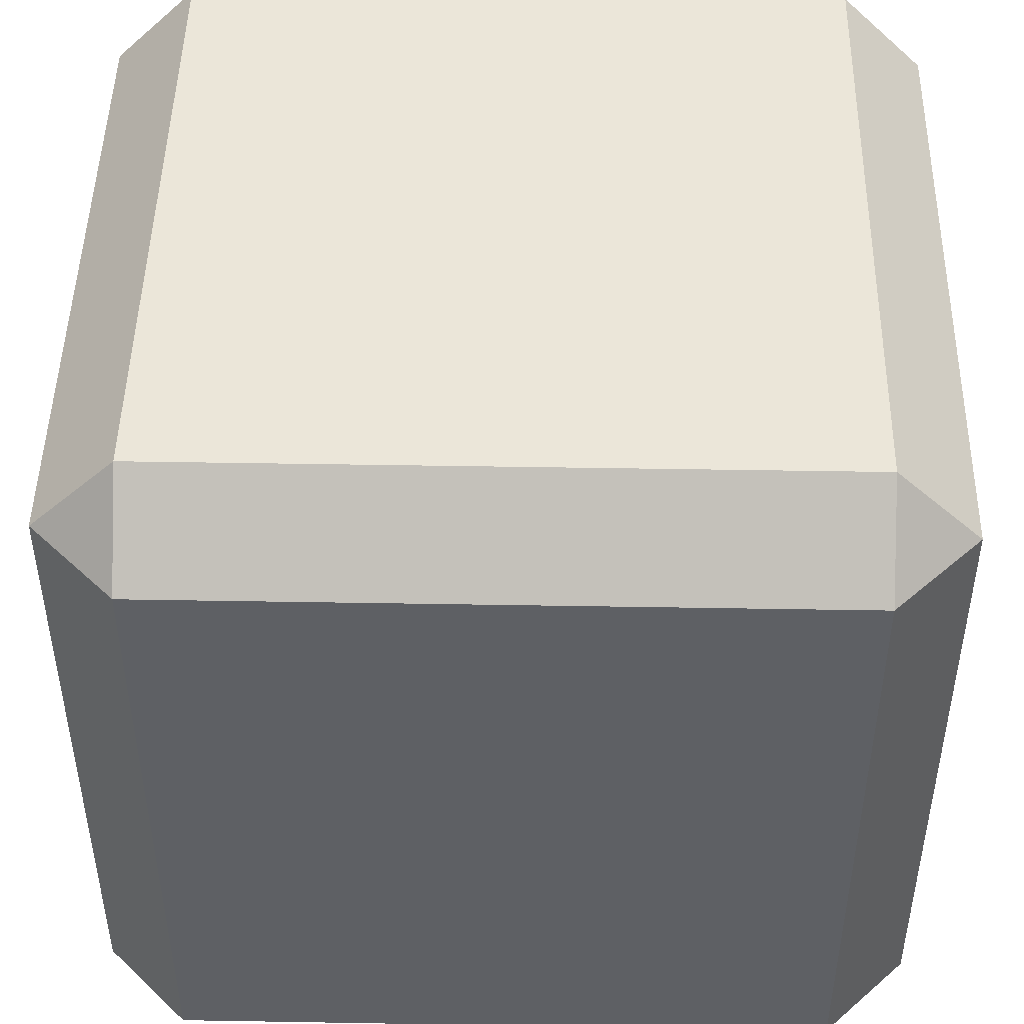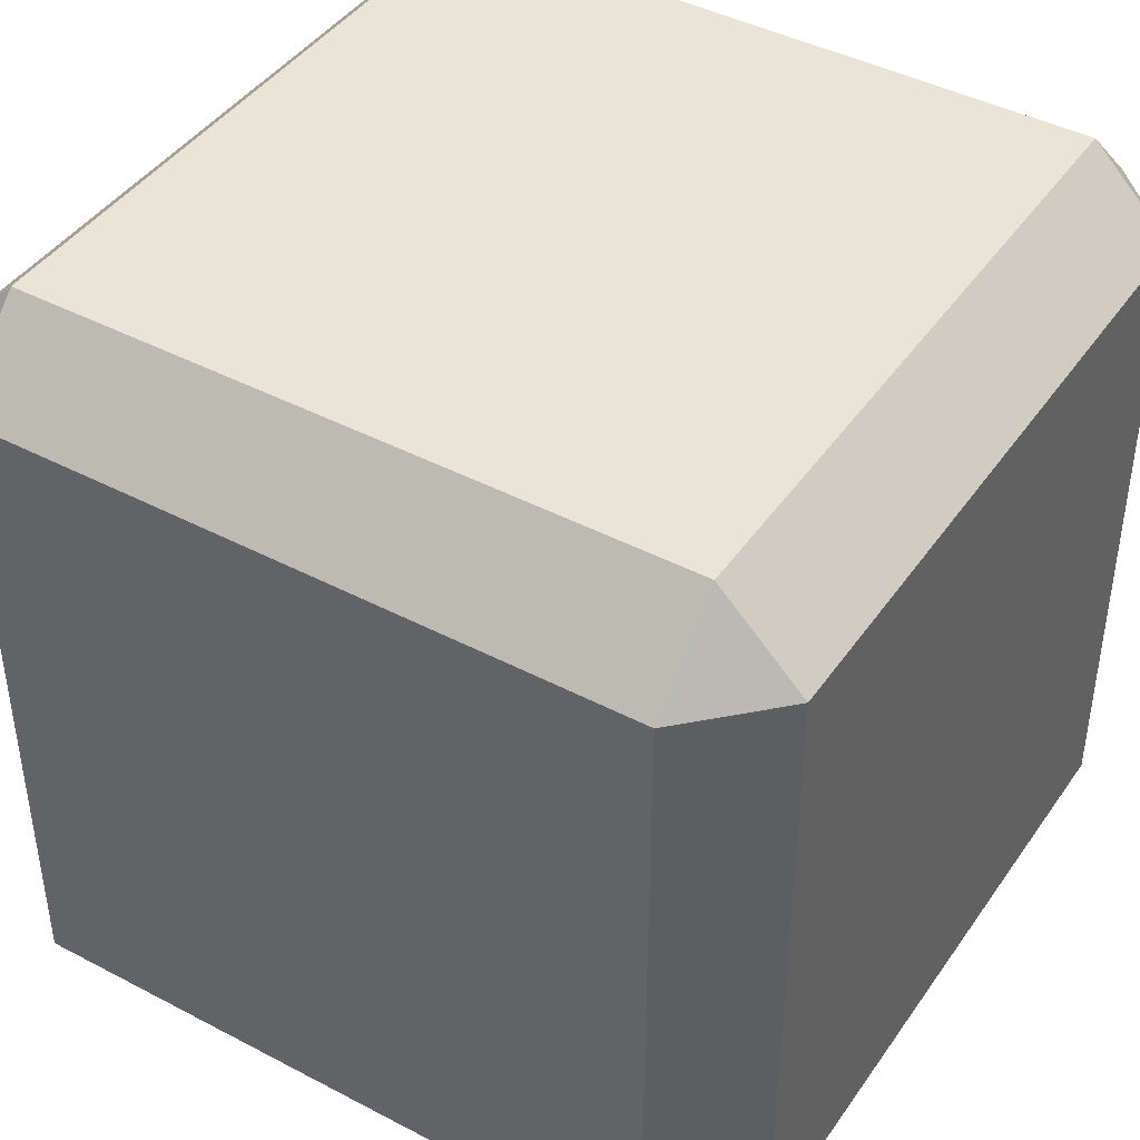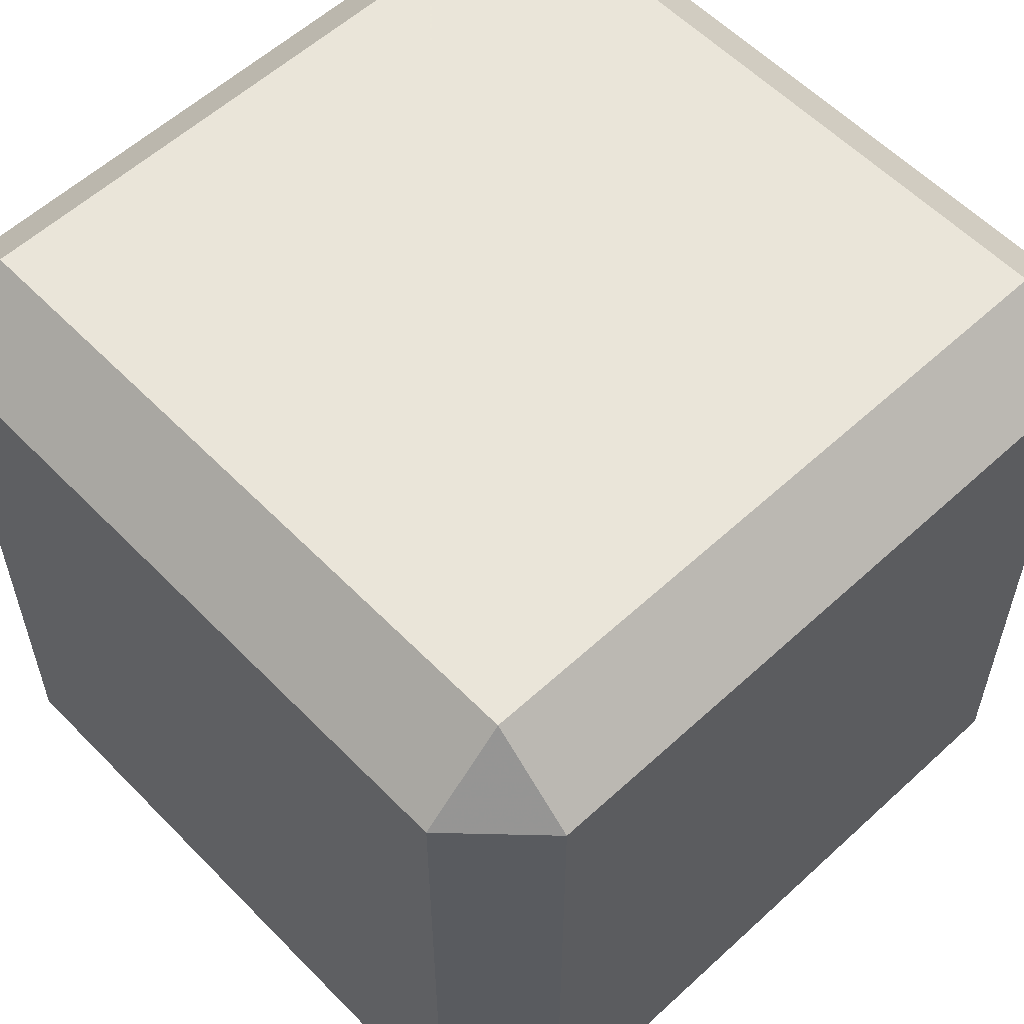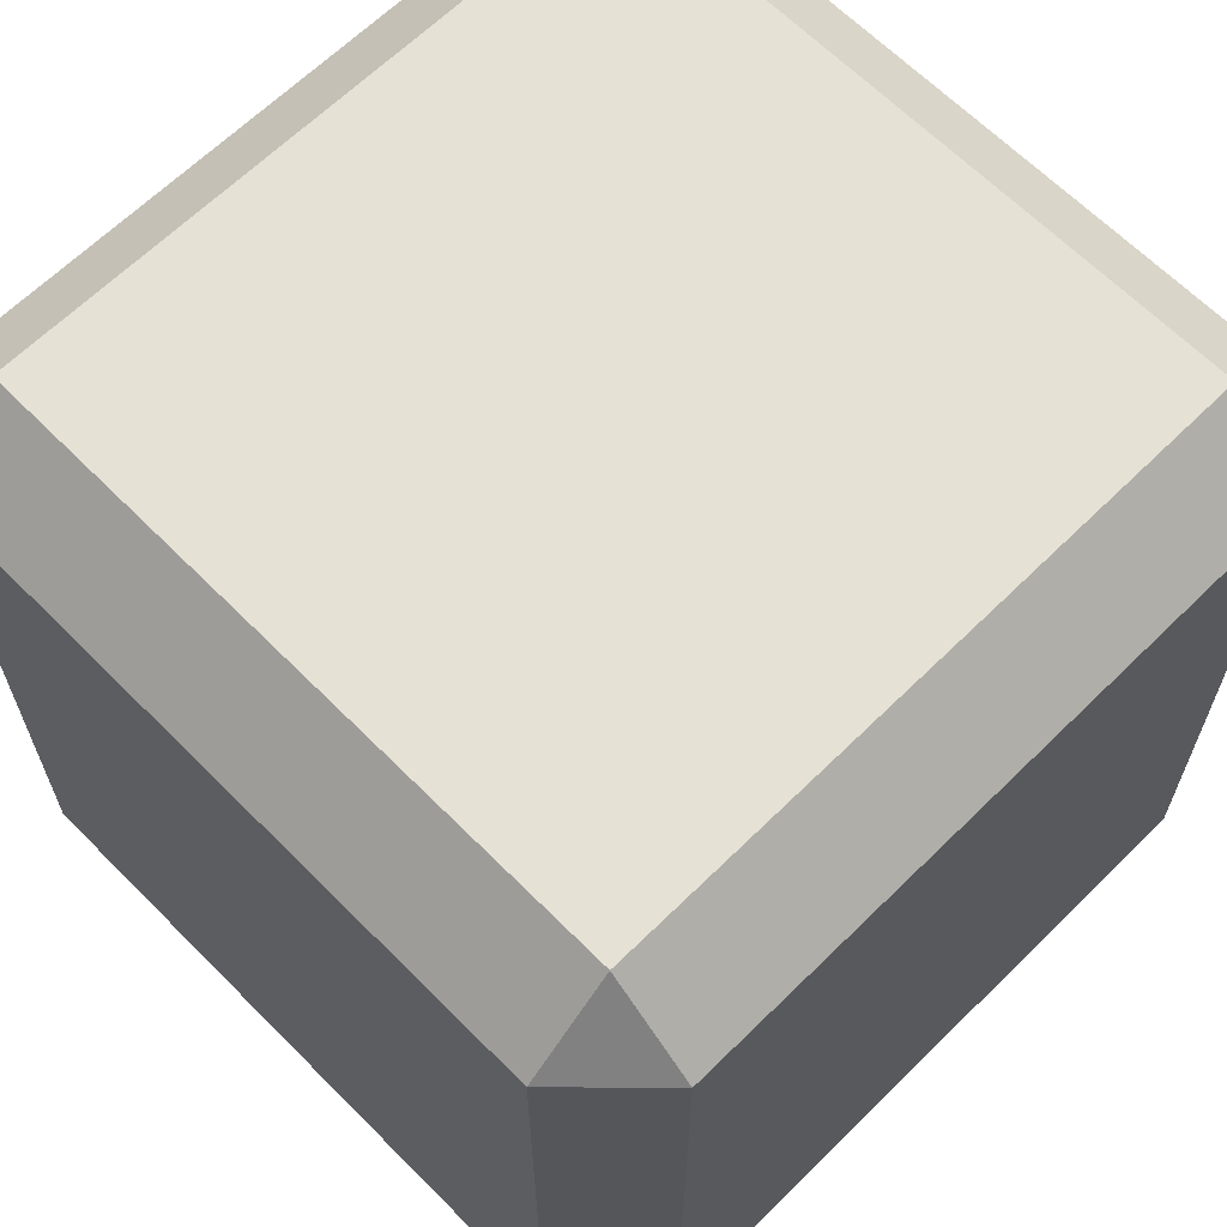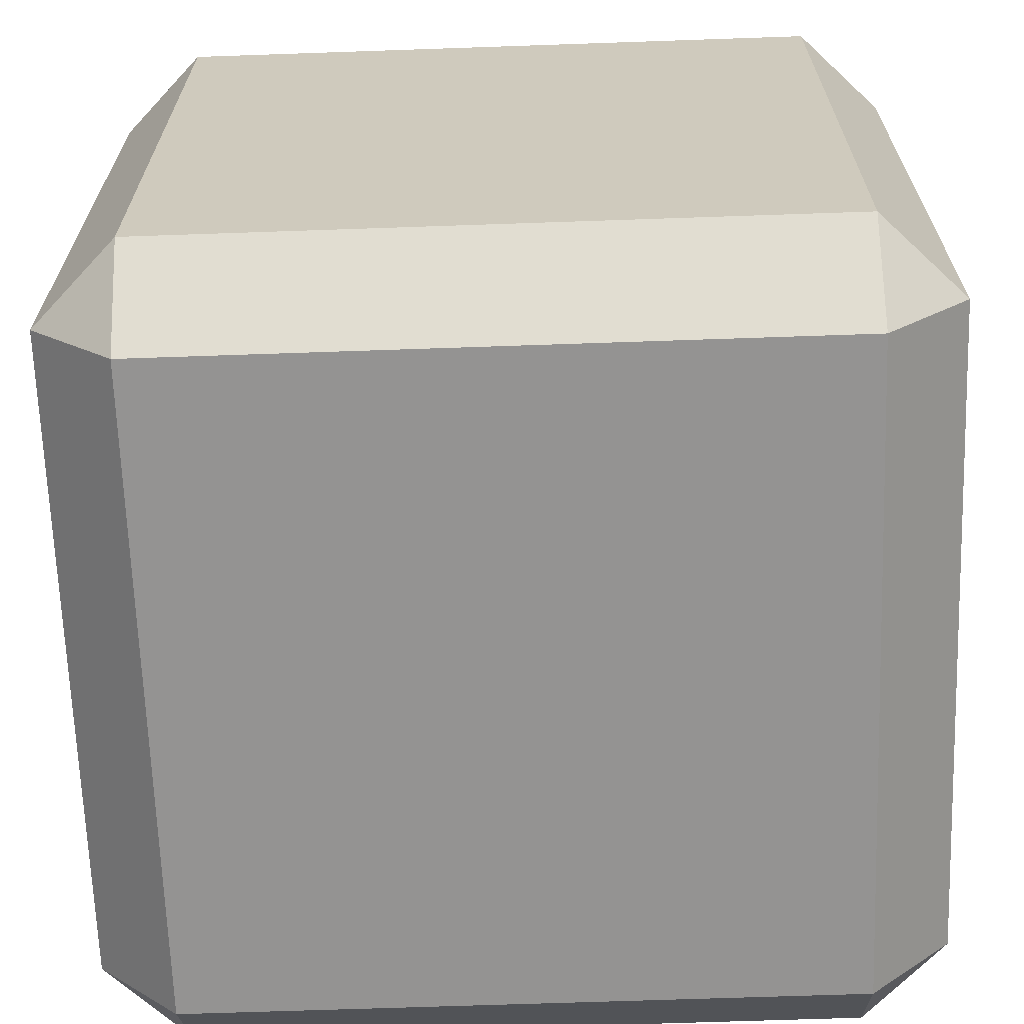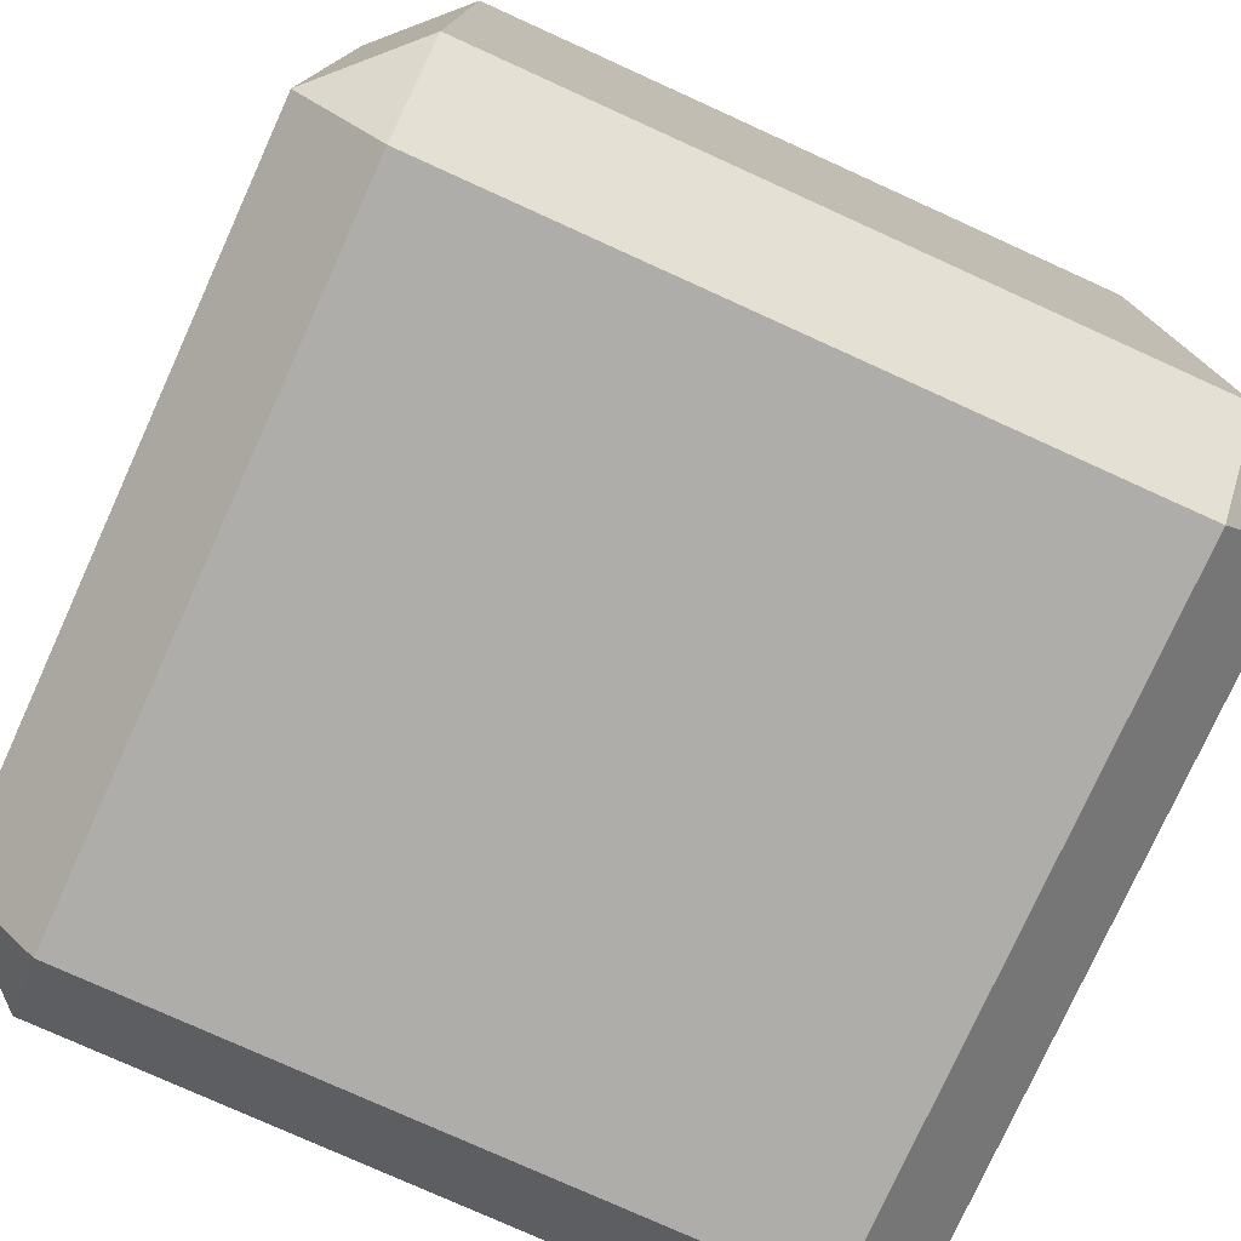
<metadata>
{"format":"obj","ext":"obj","renderer":"f3d","projection":"perspective","resolution":1024,"background":"white","views":[{"elev":47.2,"azim":91.1,"up":"+Z"},{"elev":42.9,"azim":-148.0,"up":"+Z"},{"elev":57.7,"azim":-133.6,"up":"+Y"},{"elev":64.7,"azim":135.3,"up":"+Y"},{"elev":-66.8,"azim":-88.0,"up":"+Y"},{"elev":-77.2,"azim":-114.4,"up":"+Y"}]}
</metadata>
<code>
o cube_egg
v -4 1 5
v -5 1 4
v -4 0 4
v -5 9 -4
v -5 1 -4
v 4 0 4
v 5 1 4
v 4 1 5
v -4 10 4
v -5 9 4
v -4 9 5
v 4 9 5
v 5 9 4
v 4 10 4
v -4 10 -4
v 4 1 -5
v -4 9 -5
v 4 9 -5
v 5 1 -4
v 5 9 -4
v -4 0 -4
v 4 0 -4
v -4 1 -5
v 4 10 -4
f 1/1 2/1 3/1
f 2/1 4/1 5/1
f 6/1 7/1 8/1
f 9/1 10/1 11/1
f 12/1 13/1 14/1
f 14/1 15/1 9/1
f 1/1 12/1 11/1
f 16/1 17/1 18/1
f 19/1 20/1 13/1
f 21/1 22/1 3/1
f 21/1 5/1 23/1
f 19/1 13/1 7/1
f 16/1 19/1 22/1
f 24/1 20/1 18/1
f 17/1 4/1 15/1
f 10/1 4/1 2/1
f 3/1 22/1 6/1
f 8/1 12/1 1/1
f 16/1 23/1 17/1
f 24/1 15/1 14/1
f 24/1 14/1 20/1
f 13/1 20/1 14/1
f 14/1 9/1 12/1
f 11/1 12/1 9/1
f 7/1 13/1 8/1
f 12/1 8/1 13/1
f 16/1 18/1 19/1
f 20/1 19/1 18/1
f 18/1 17/1 24/1
f 15/1 24/1 17/1
f 9/1 15/1 10/1
f 4/1 10/1 15/1
f 5/1 4/1 23/1
f 17/1 23/1 4/1
f 1/1 11/1 2/1
f 10/1 2/1 11/1
f 22/1 21/1 16/1
f 23/1 16/1 21/1
f 8/1 1/1 6/1
f 3/1 6/1 1/1
f 6/1 22/1 7/1
f 19/1 7/1 22/1
f 2/1 5/1 3/1
f 21/1 3/1 5/1

</code>
